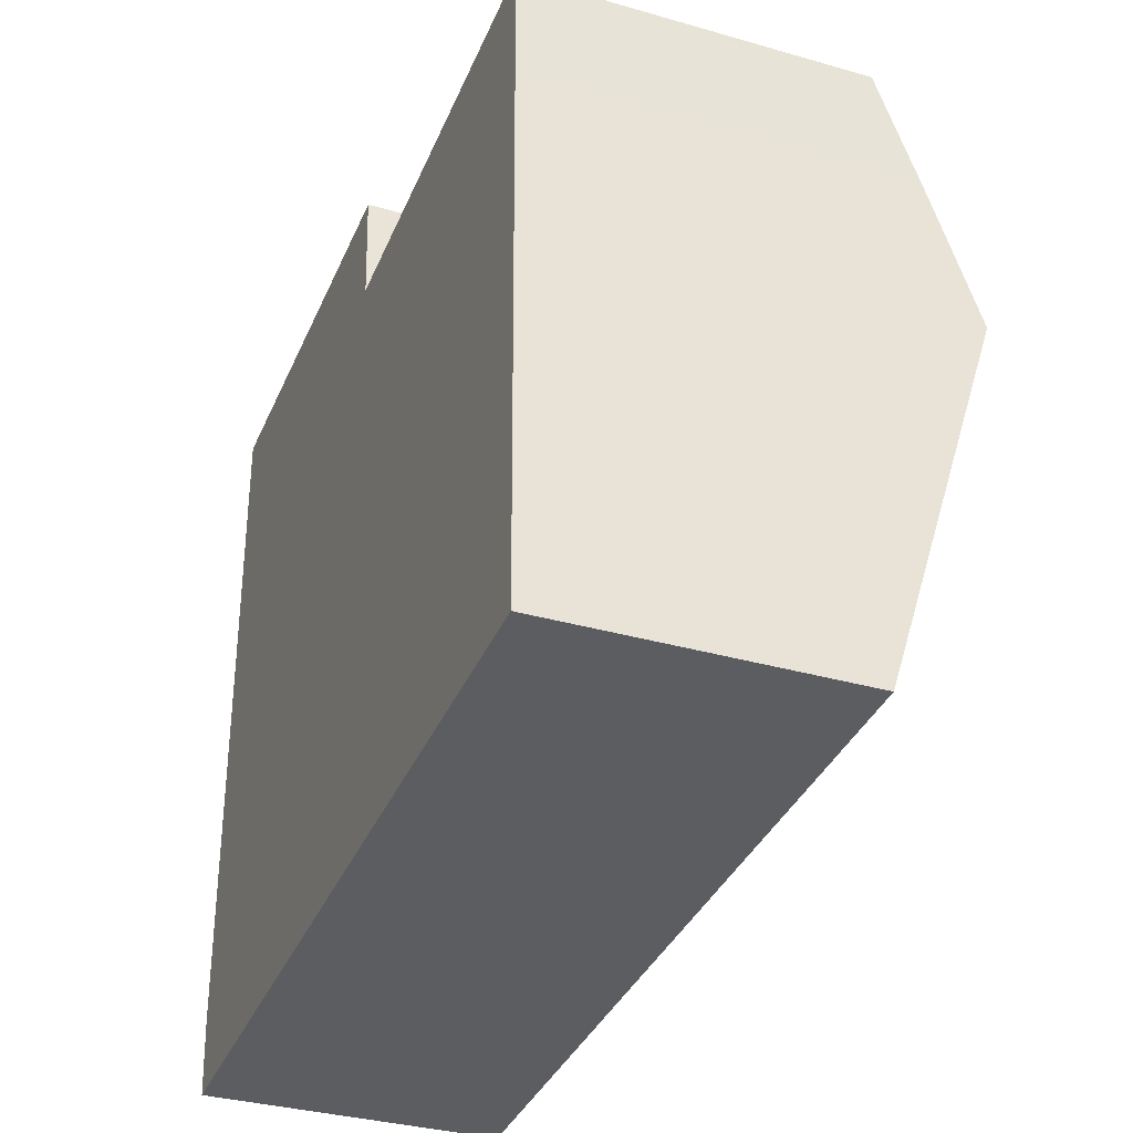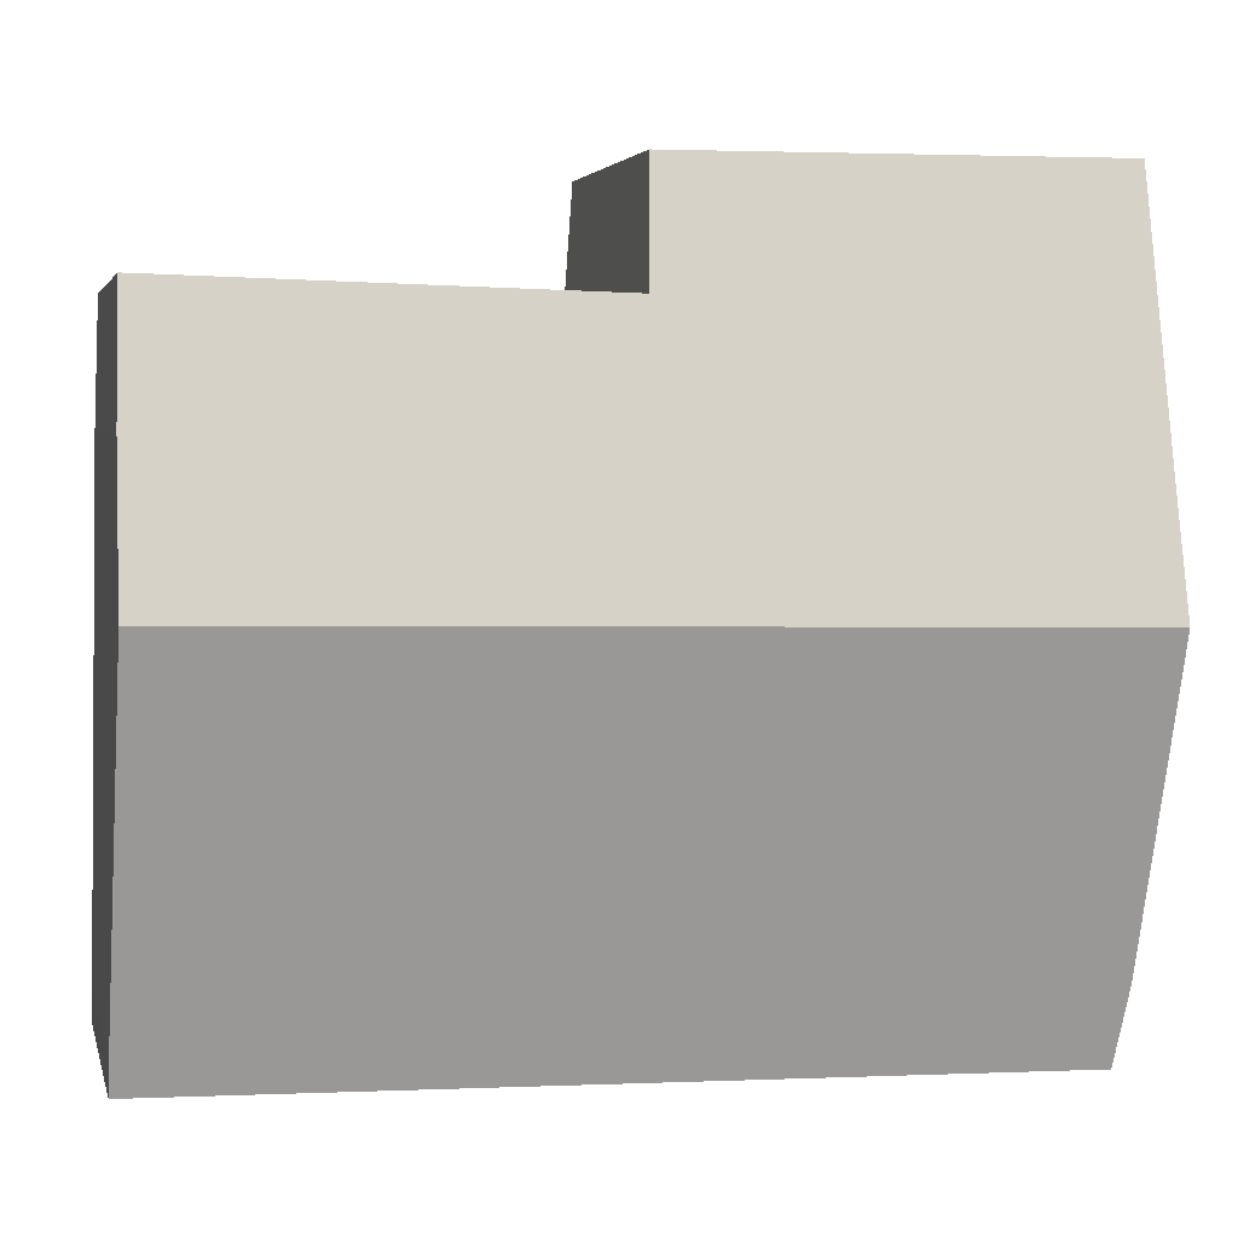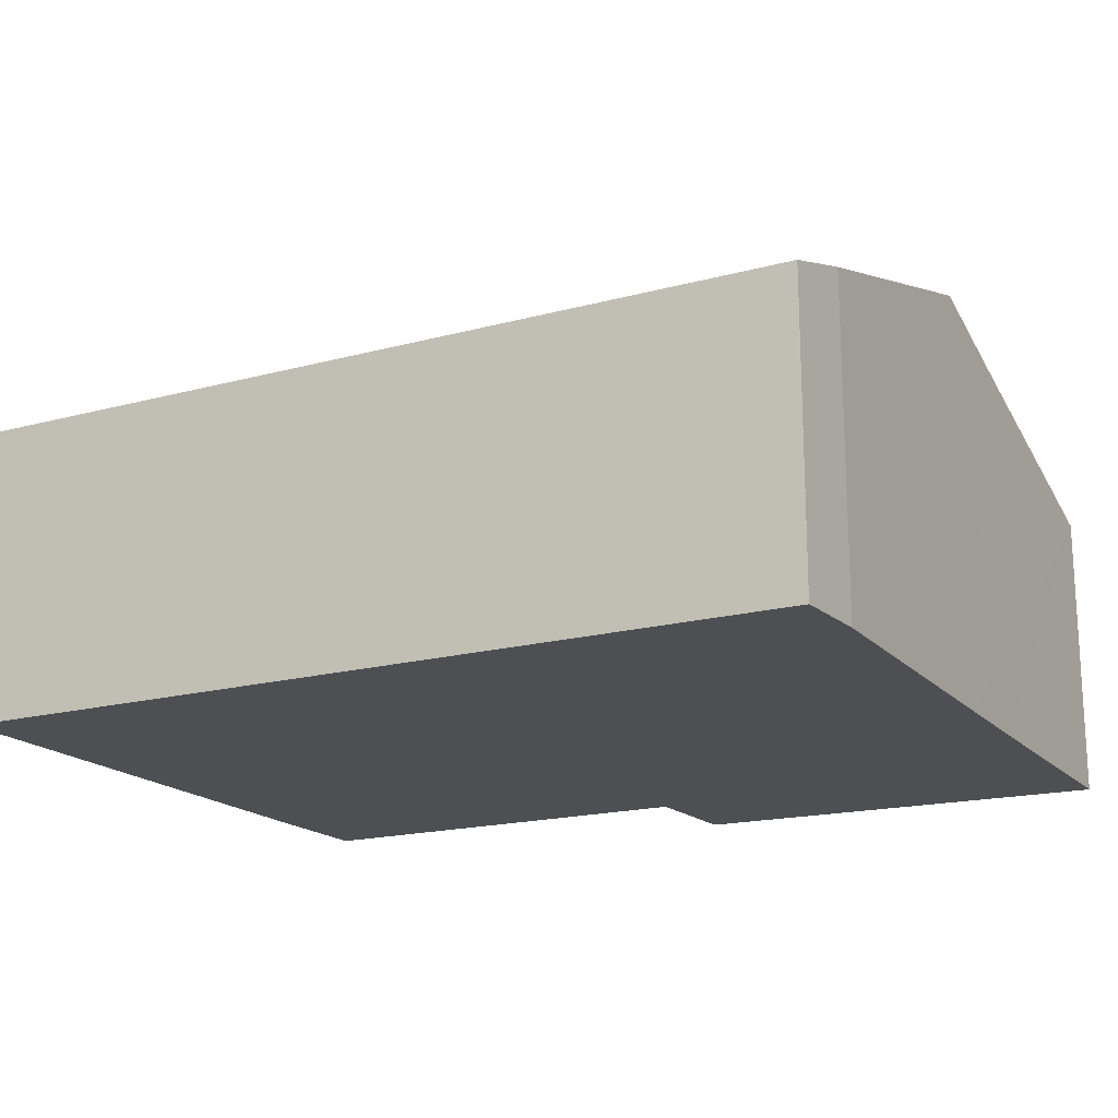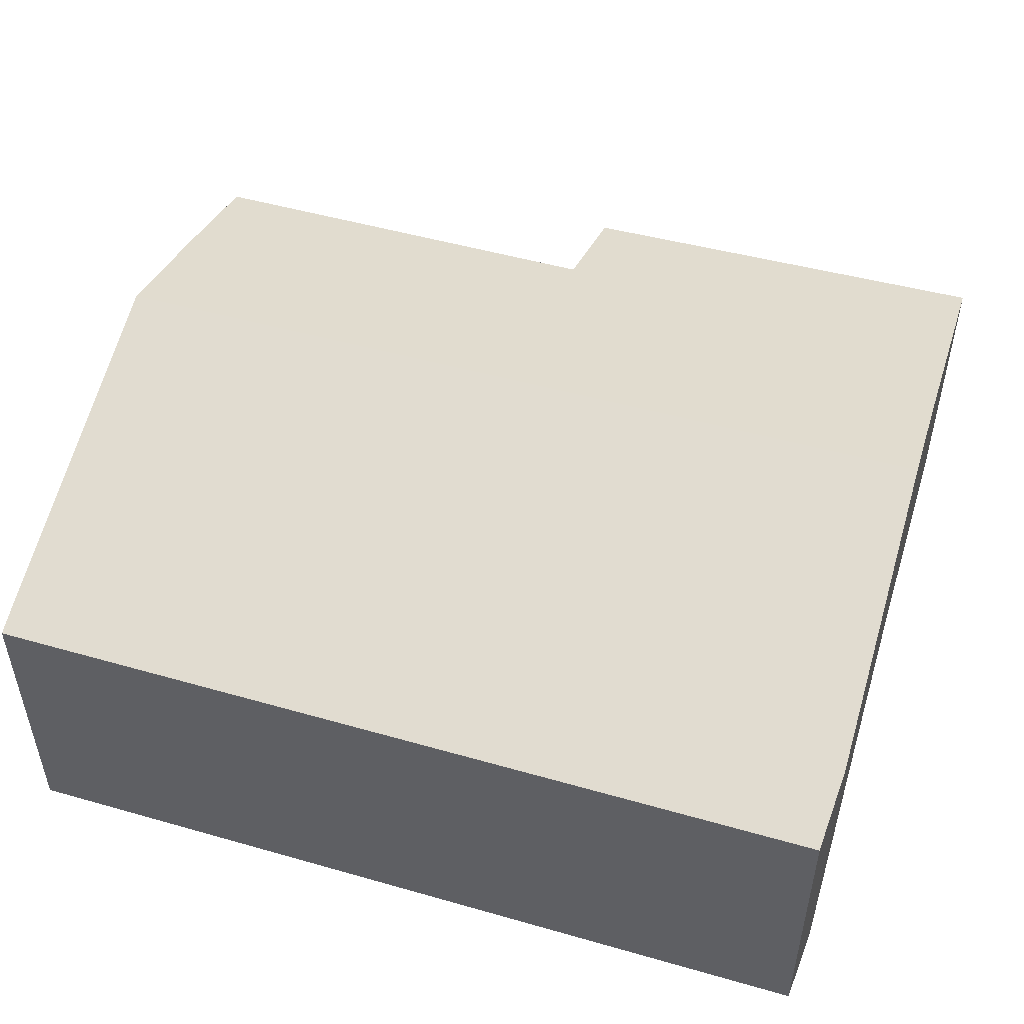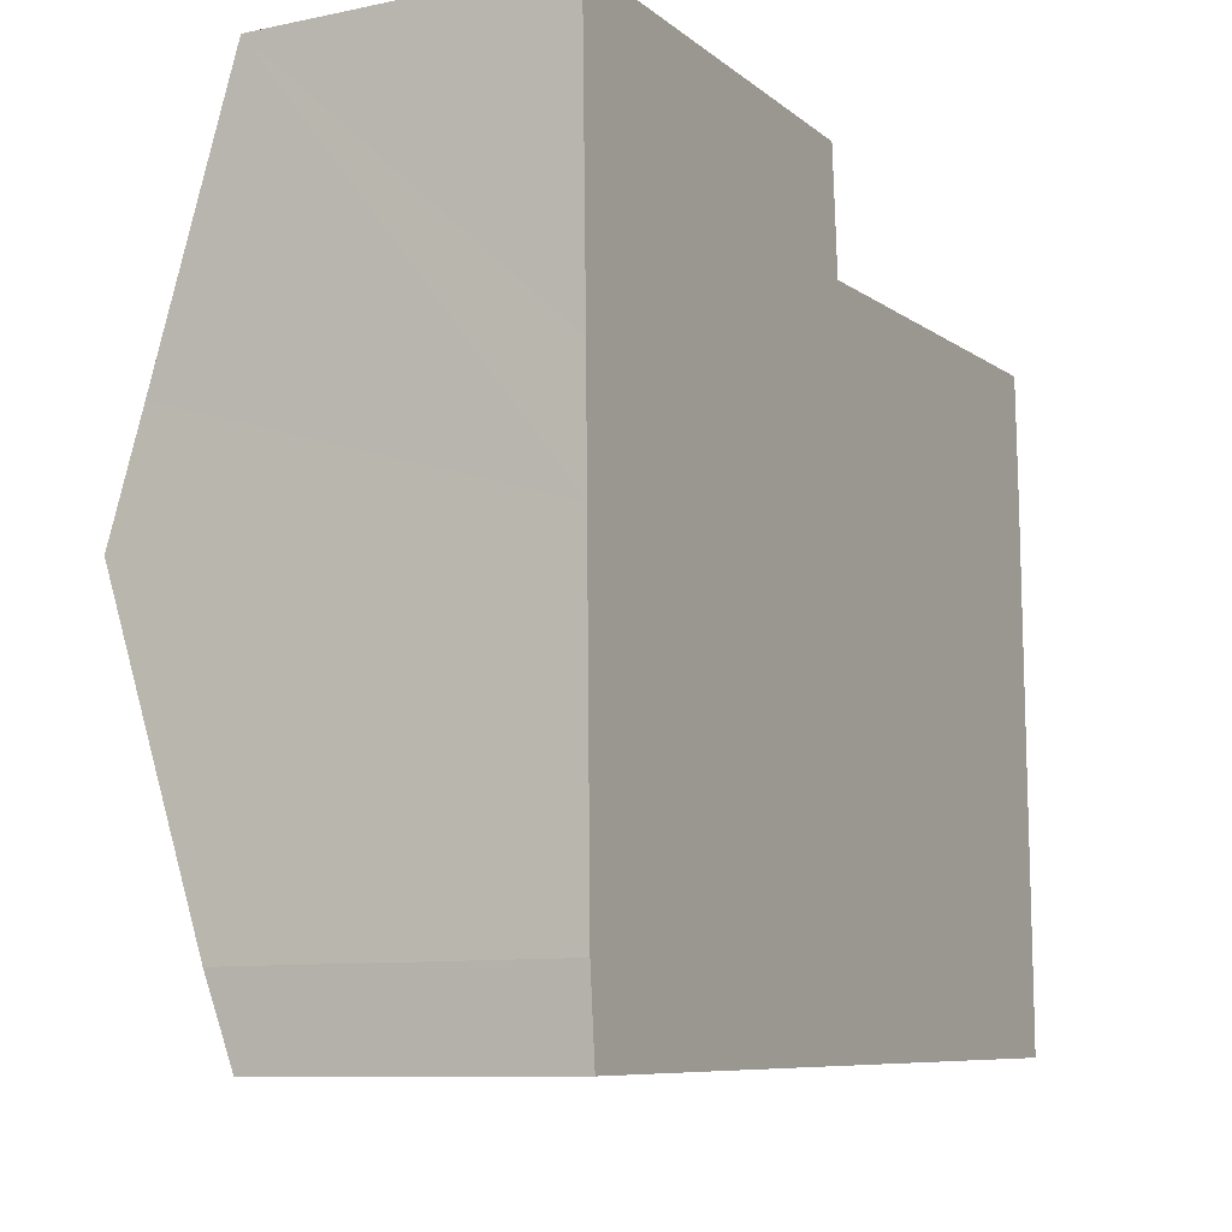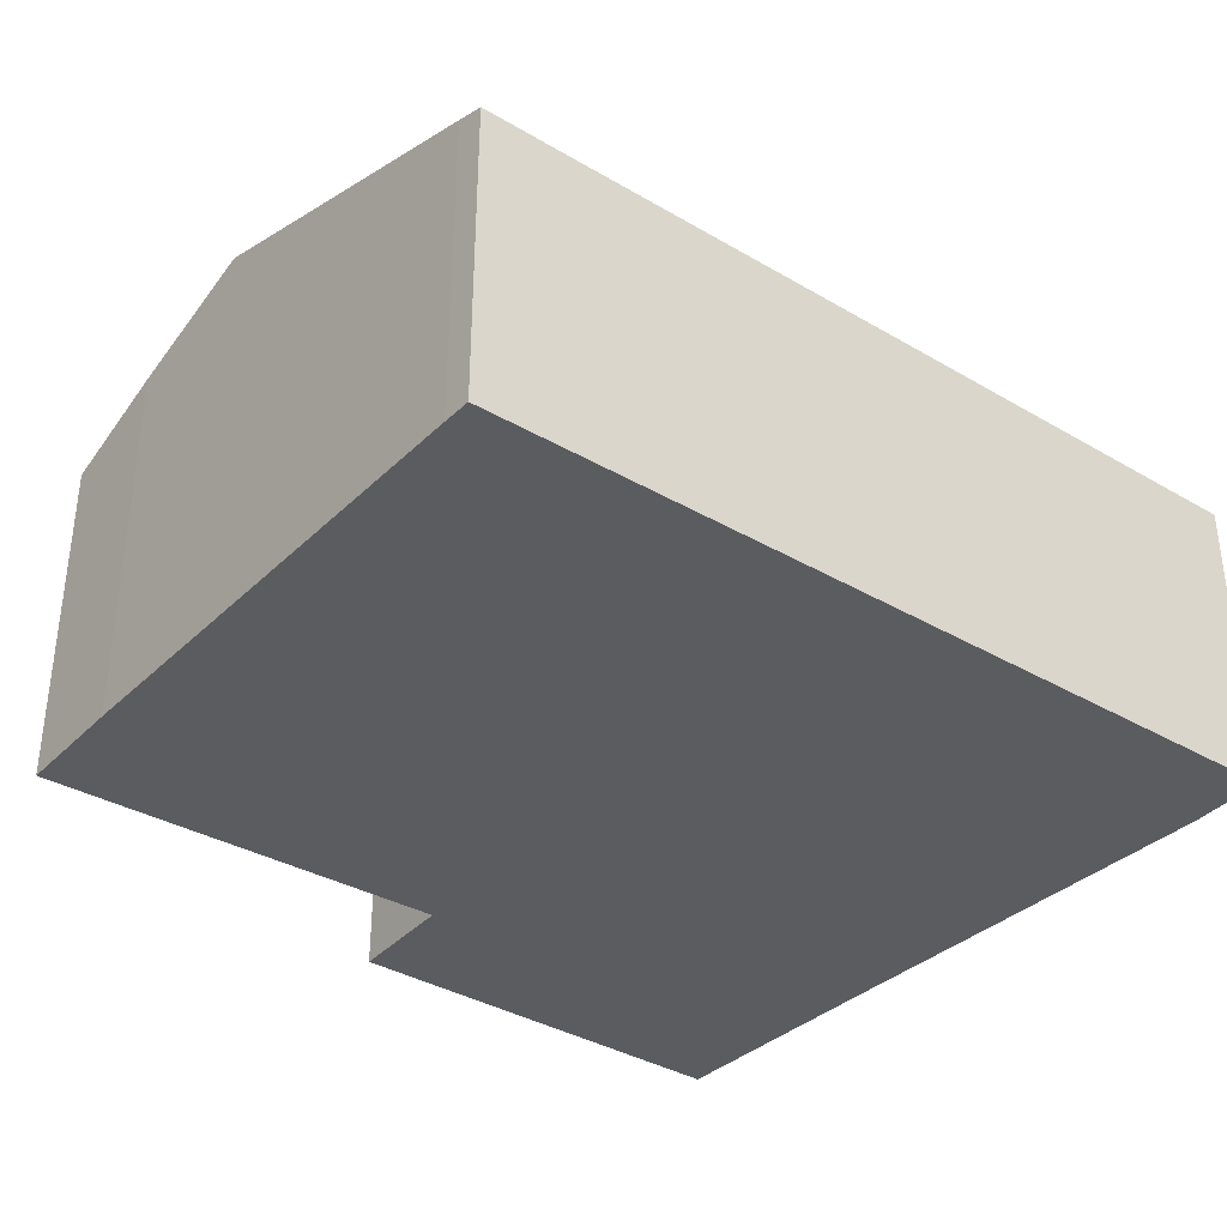
<metadata>
{"format":"obj","ext":"obj","renderer":"f3d","projection":"perspective","resolution":1024,"background":"white","views":[{"elev":-34.6,"azim":69.0,"up":"+Z"},{"elev":3.7,"azim":167.0,"up":"+Z"},{"elev":-17.8,"azim":-153.3,"up":"+Y"},{"elev":50.2,"azim":-163.9,"up":"+Y"},{"elev":-9.5,"azim":-61.6,"up":"+Z"},{"elev":-34.9,"azim":140.7,"up":"+Y"}]}
</metadata>
<code>
v  13 6.256 -5.632
v  0.202 4.808 -10.52
v  0.123 6.268 -5.848
v  0.311 4.439 -11.7
v  13.09 4.451 -11.4
v  13.09 4.588 -10.96
v  12.96 5.578 -3.465
v  6.606 5.033 -1.81
v  12.9 5.007 -1.639
v  0.093 5.723 -4.105
v  0 4.439 2.718e-16
v  6.478 4.478 -0.036
v  6.606 1.108e-16 -1.81
v  6.478 2.204e-18 -0.036
v  12.96 2.122e-16 -3.465
v  12.9 1.004e-16 -1.639
v  13 3.449e-16 -5.632
v  13.09 6.712e-16 -10.96
v  13.09 6.98e-16 -11.4
v  0 0 0
v  0.311 7.161e-16 -11.7
v  0.202 6.44e-16 -10.52
v  0.123 3.581e-16 -5.848
v  0.093 2.514e-16 -4.105
g defaultobject
f 1 2 3
f 2 1 4
f 4 1 5
f 5 1 6
f 7 8 9
f 8 7 1
f 8 1 3
f 8 3 10
f 8 10 11
f 11 12 8
f 12 13 8
f 13 12 14
f 9 15 7
f 15 9 16
f 15 1 7
f 1 15 6
f 6 15 17
f 6 17 18
f 6 18 5
f 5 18 19
f 11 14 12
f 14 11 20
f 13 9 8
f 9 13 16
f 19 4 5
f 4 19 21
f 4 22 2
f 22 4 21
f 22 3 2
f 3 22 10
f 10 22 23
f 10 23 11
f 11 23 24
f 11 24 20
f 20 13 14
f 13 15 16
f 15 13 17
f 17 13 18
f 18 13 19
f 19 13 21
f 21 13 20
f 21 20 24
f 21 24 23
f 21 23 22

</code>
